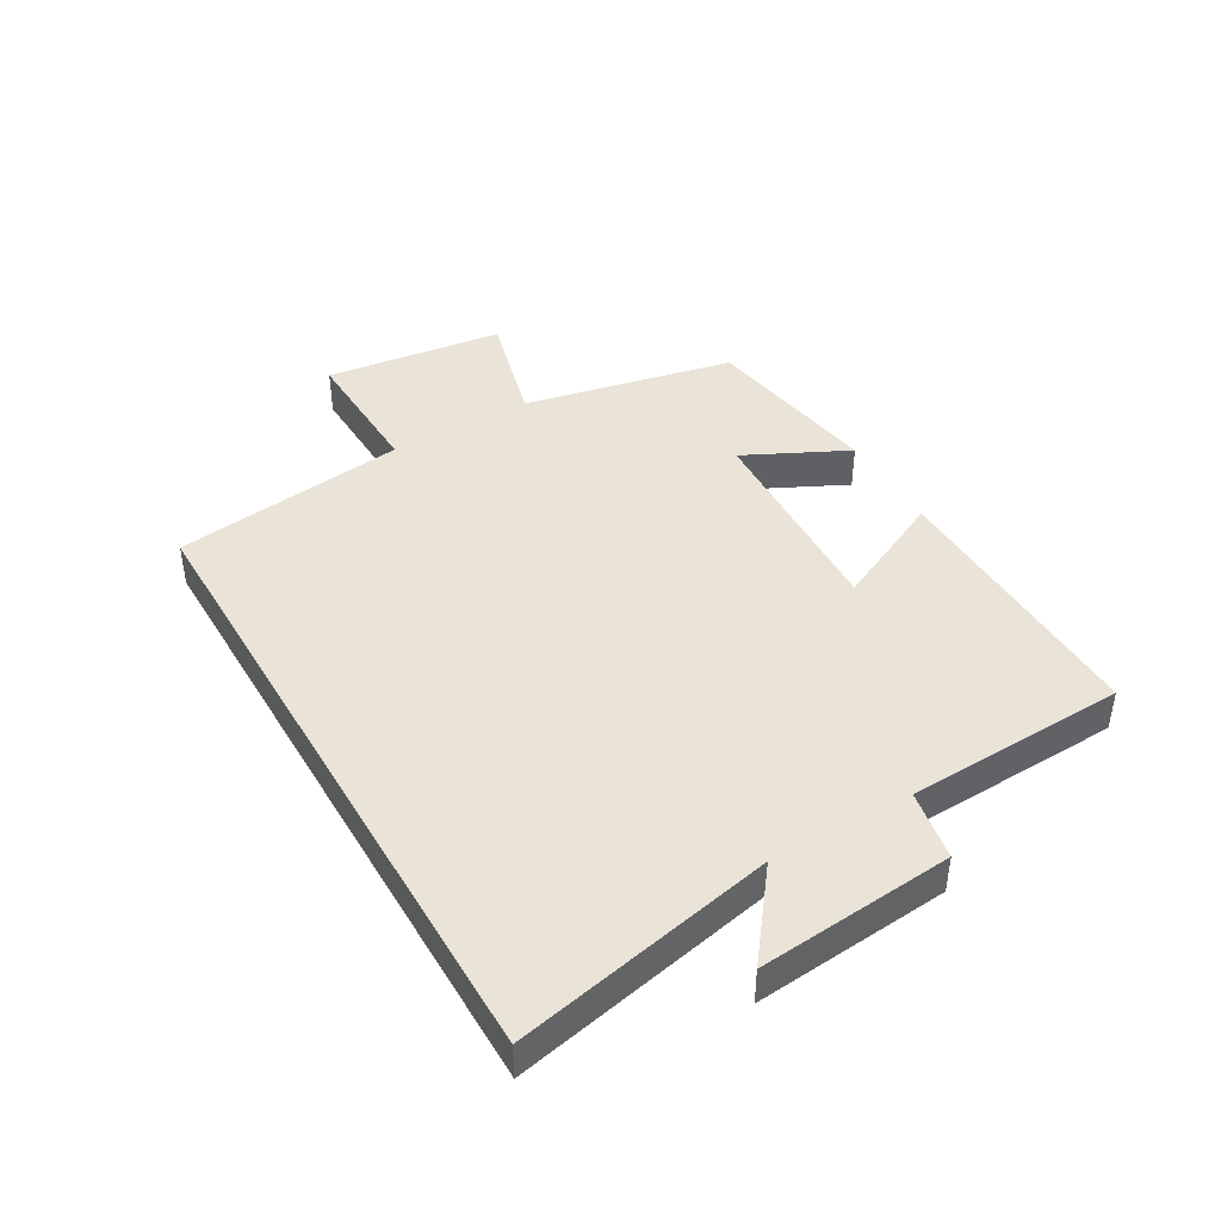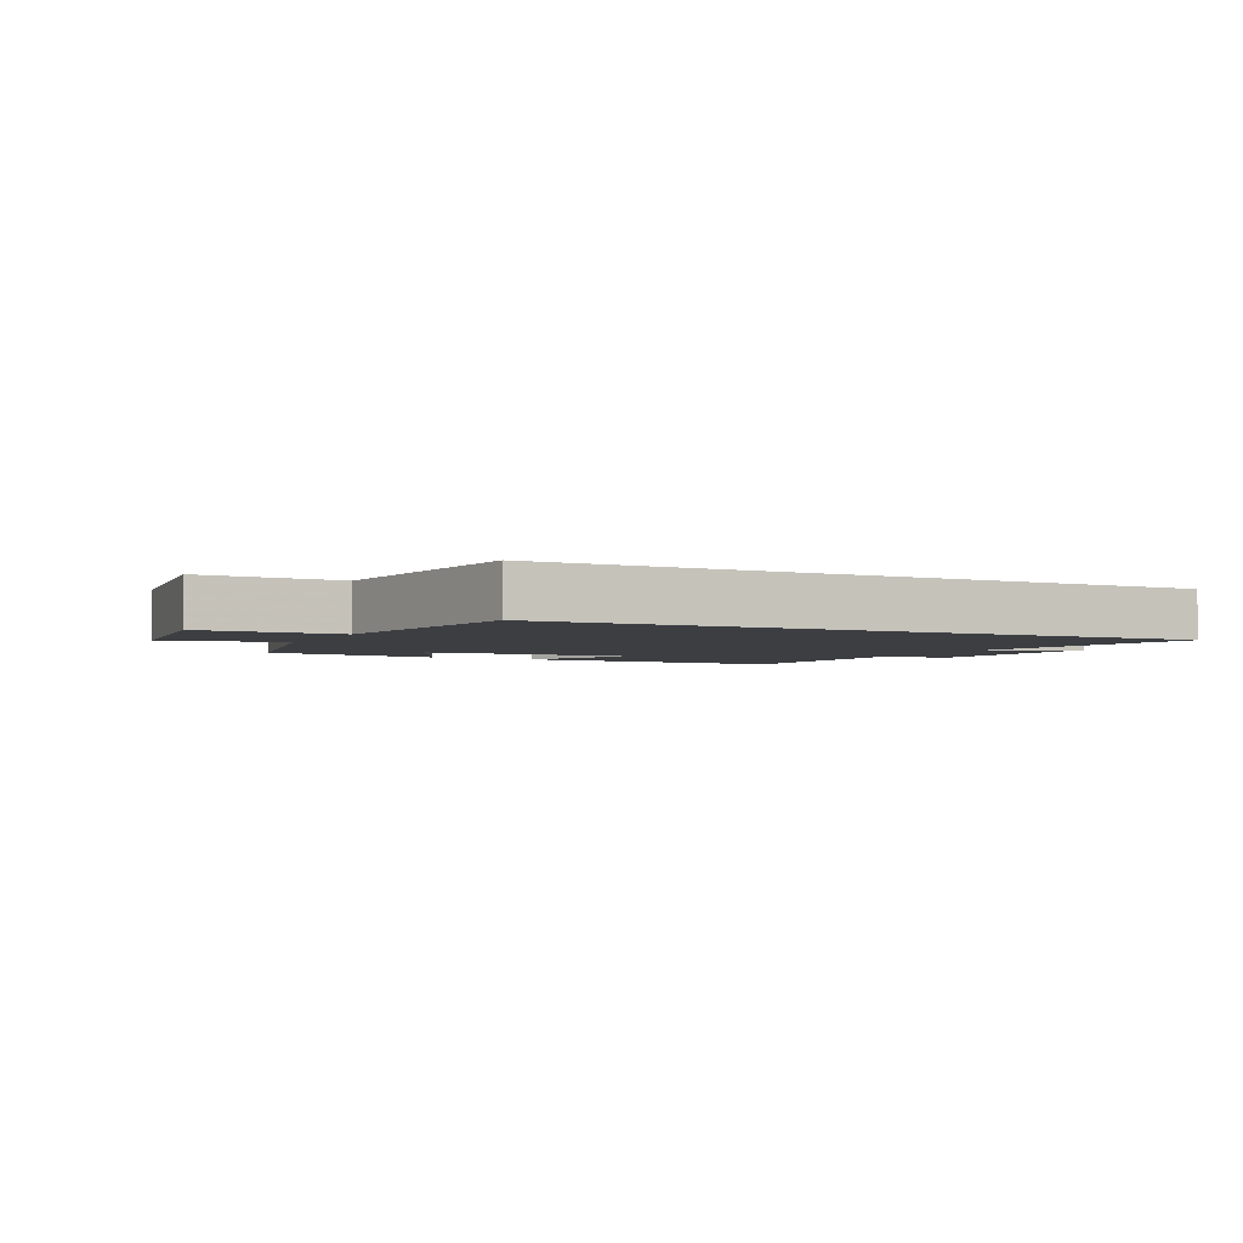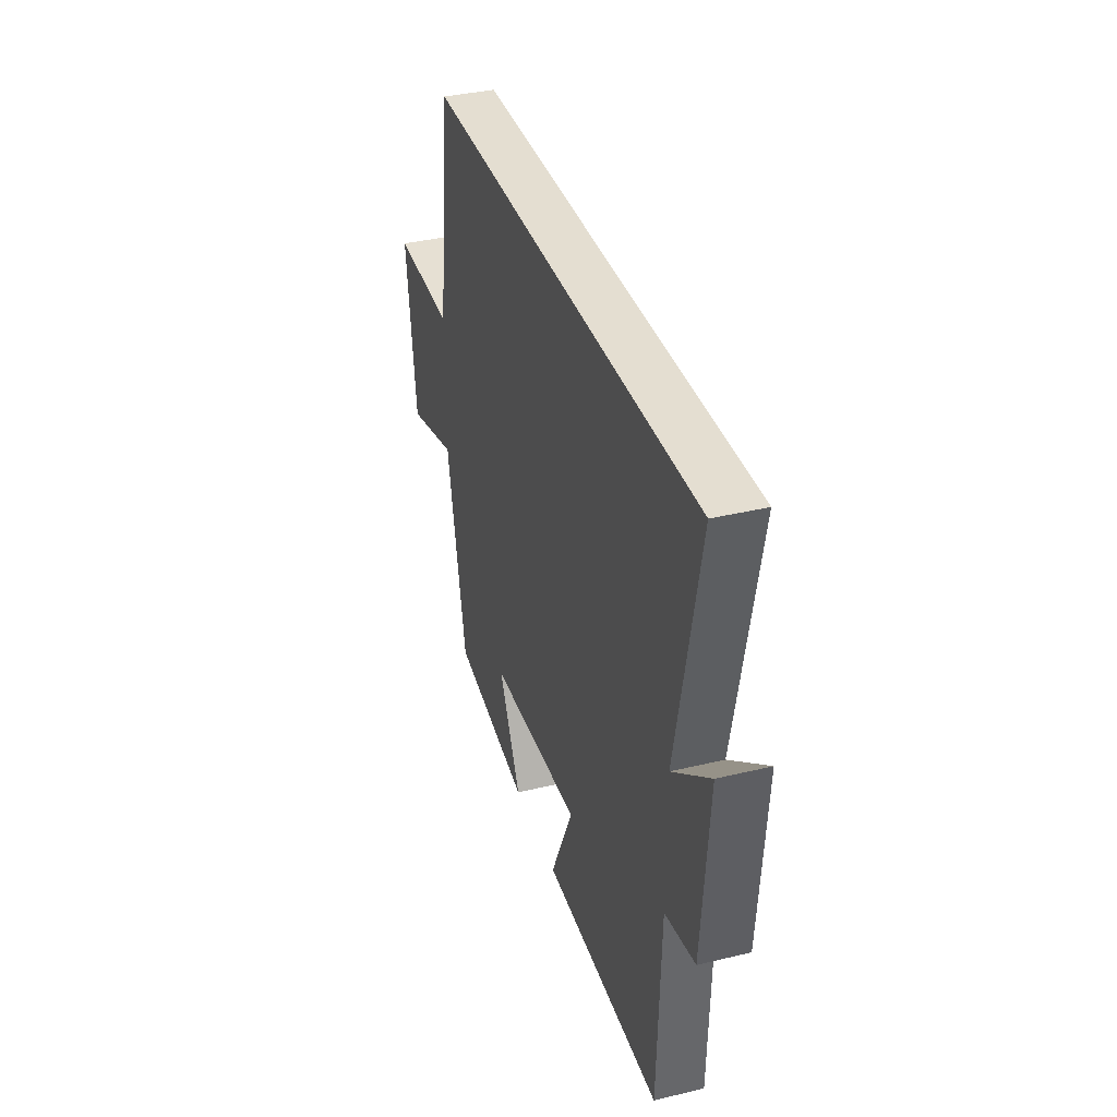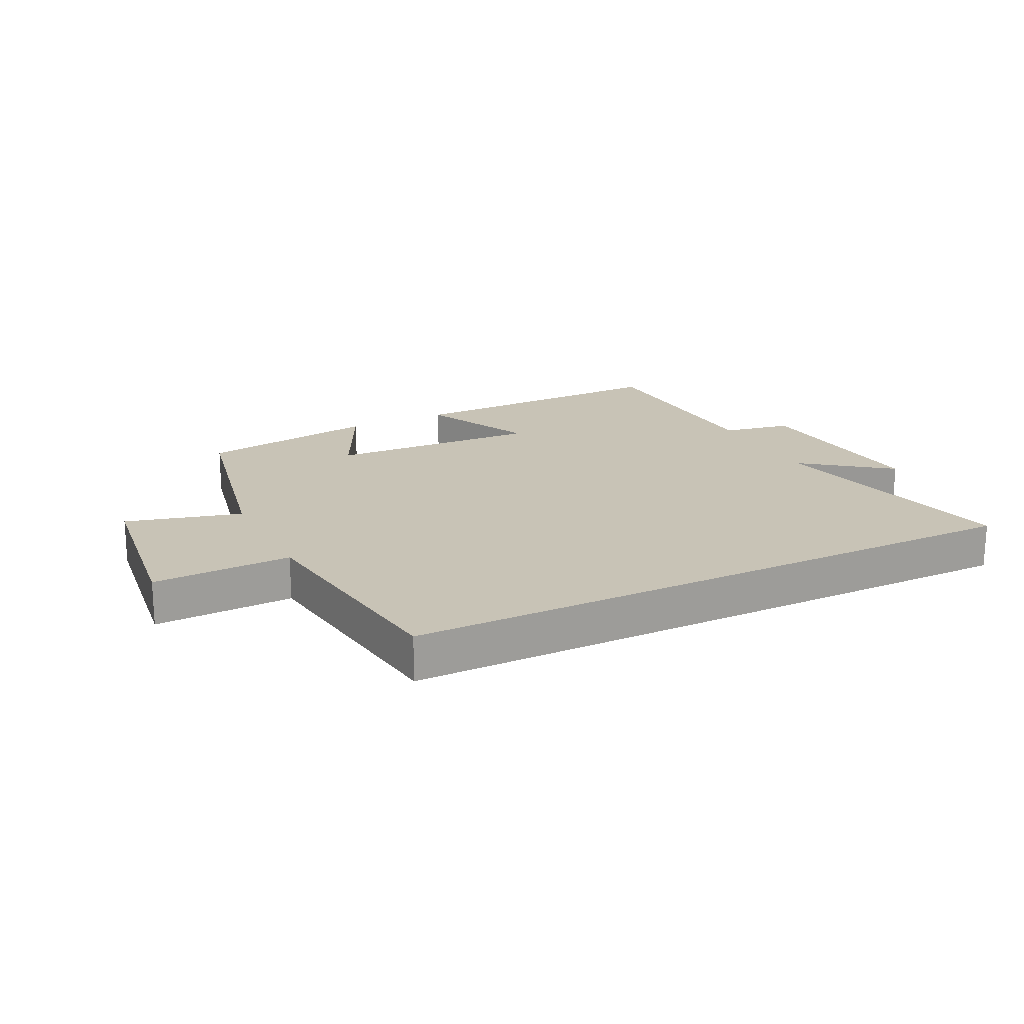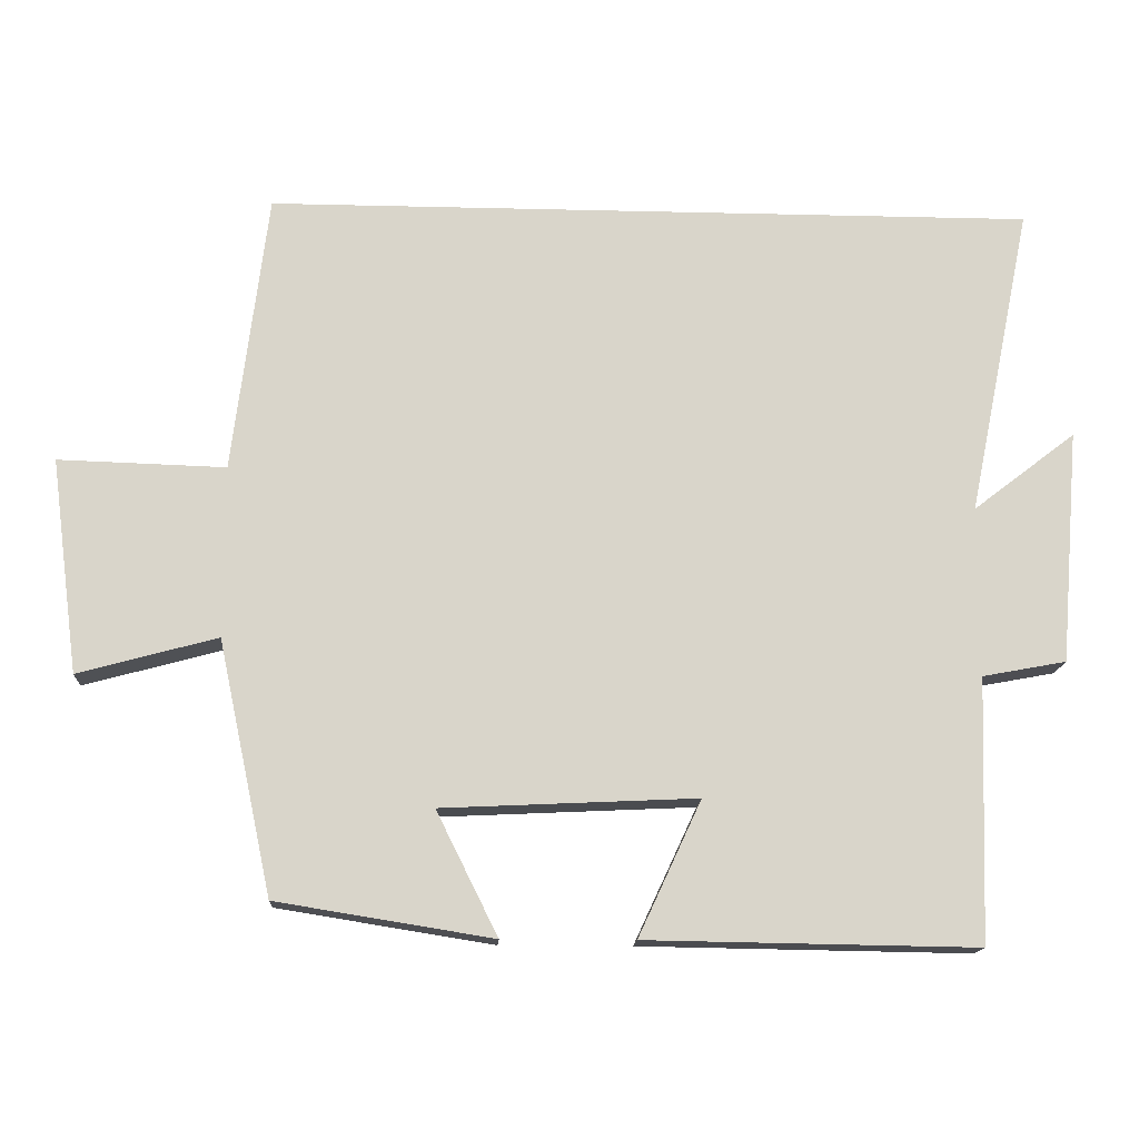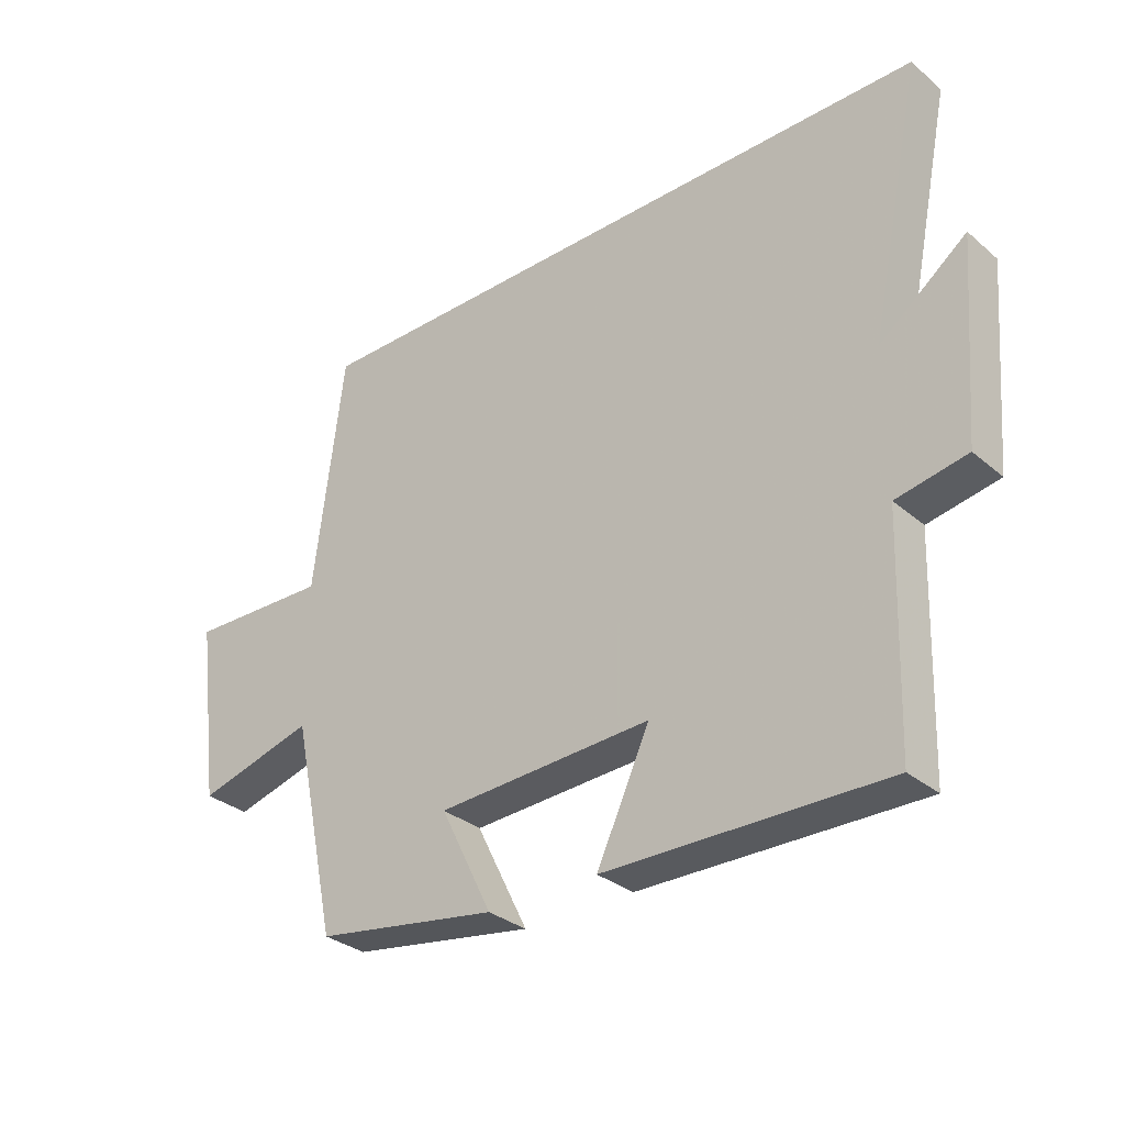
<metadata>
{"format":"obj","ext":"obj","renderer":"f3d","projection":"perspective","resolution":1024,"background":"white","views":[{"elev":43.1,"azim":59.7,"up":"+Y"},{"elev":-3.3,"azim":-26.8,"up":"+Y"},{"elev":36.5,"azim":72.6,"up":"+Z"},{"elev":19.4,"azim":-26.6,"up":"+Y"},{"elev":-15.1,"azim":-3.0,"up":"+Z"},{"elev":-31.7,"azim":40.3,"up":"+Z"}]}
</metadata>
<code>
v 0.488 0.07 -0.507
v 0.041 0.07 -0.5
v 0.126 0.07 -0.317
v -0.218 0.07 -0.333
v -0.135 0.07 -0.5
v -0.427 0.07 -0.453
v -0.5 0.07 -0.111
v -0.688 0.07 -0.162
v -0.726 0.07 0.128
v -0.5 0.07 0.121
v -0.453 0.07 0.5
v 0.586 0.07 0.5
v 0.5 0.07 0.079
v 0.639 0.07 0.186
v 0.613 0.07 -0.13
v 0.5 0.07 -0.151
v 0.488 0 -0.507
v 0.041 0 -0.5
v 0.126 0 -0.317
v -0.218 0 -0.333
v -0.135 0 -0.5
v -0.427 0 -0.453
v -0.5 0 -0.111
v -0.688 0 -0.162
v -0.726 0 0.128
v -0.5 0 0.121
v -0.453 0 0.5
v 0.586 0 0.5
v 0.5 0 0.079
v 0.639 0 0.186
v 0.613 0 -0.13
v 0.5 0 -0.151
f 13 14 15 16
f 1 2 3
f 16 1 3
f 13 16 3
f 13 3 4
f 12 13 4
f 11 12 4
f 10 11 4
f 7 8 9 10
f 6 7 10
f 5 6 10
f 4 5 10
f 32 31 30 29
f 19 18 17
f 19 17 32
f 19 32 29
f 20 19 29
f 20 29 28
f 20 28 27
f 20 27 26
f 26 25 24 23
f 26 23 22
f 26 22 21
f 26 21 20
f 1 17 18 2
f 2 18 19 3
f 3 19 20 4
f 4 20 21 5
f 5 21 22 6
f 6 22 23 7
f 7 23 24 8
f 8 24 25 9
f 9 25 26 10
f 10 26 27 11
f 11 27 28 12
f 12 28 29 13
f 13 29 30 14
f 14 30 31 15
f 15 31 32 16
f 16 32 17 1

</code>
